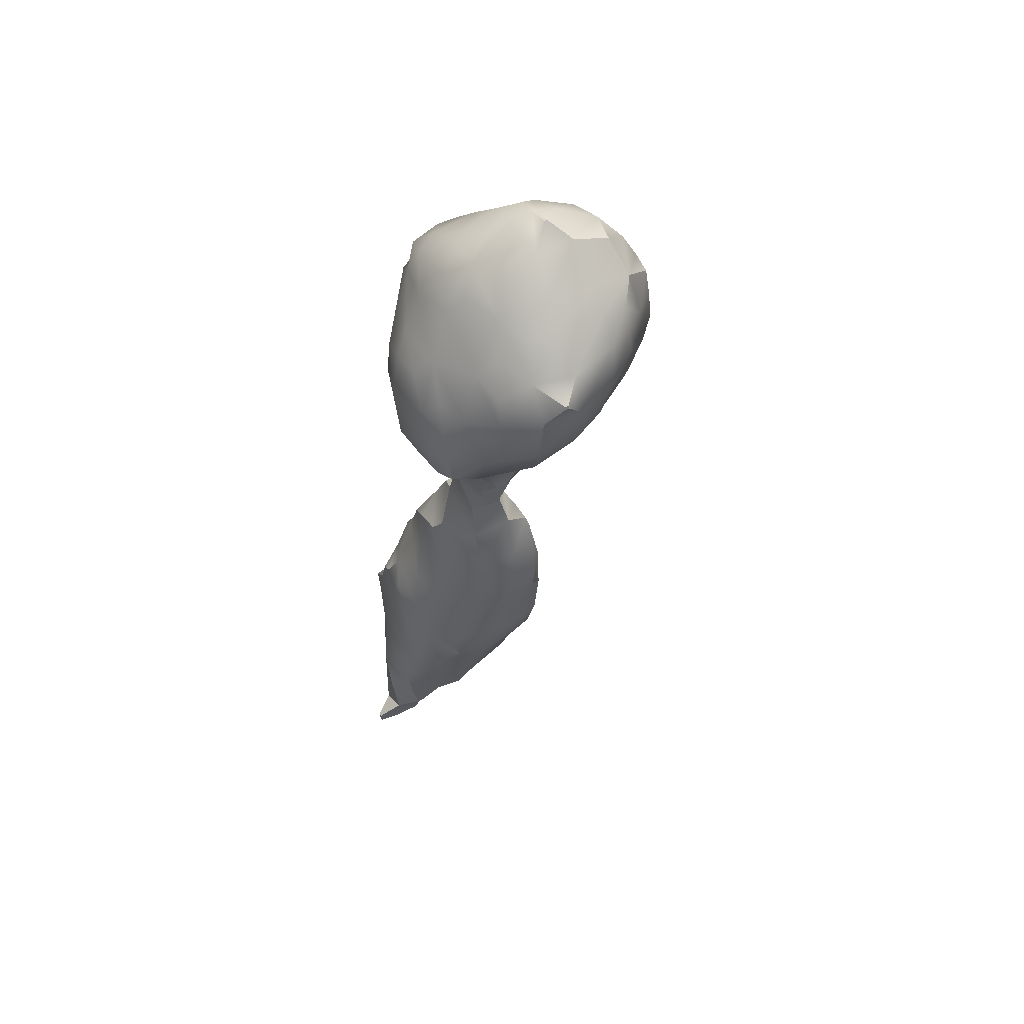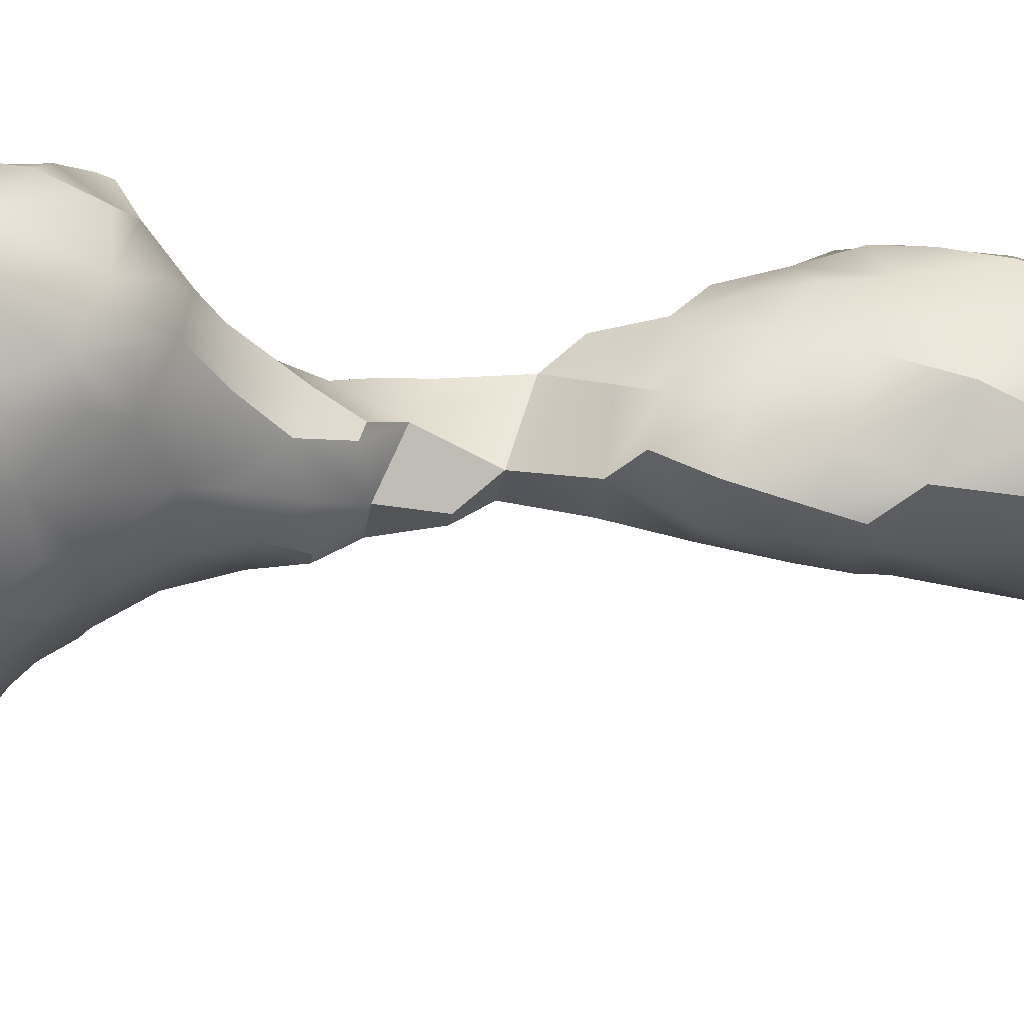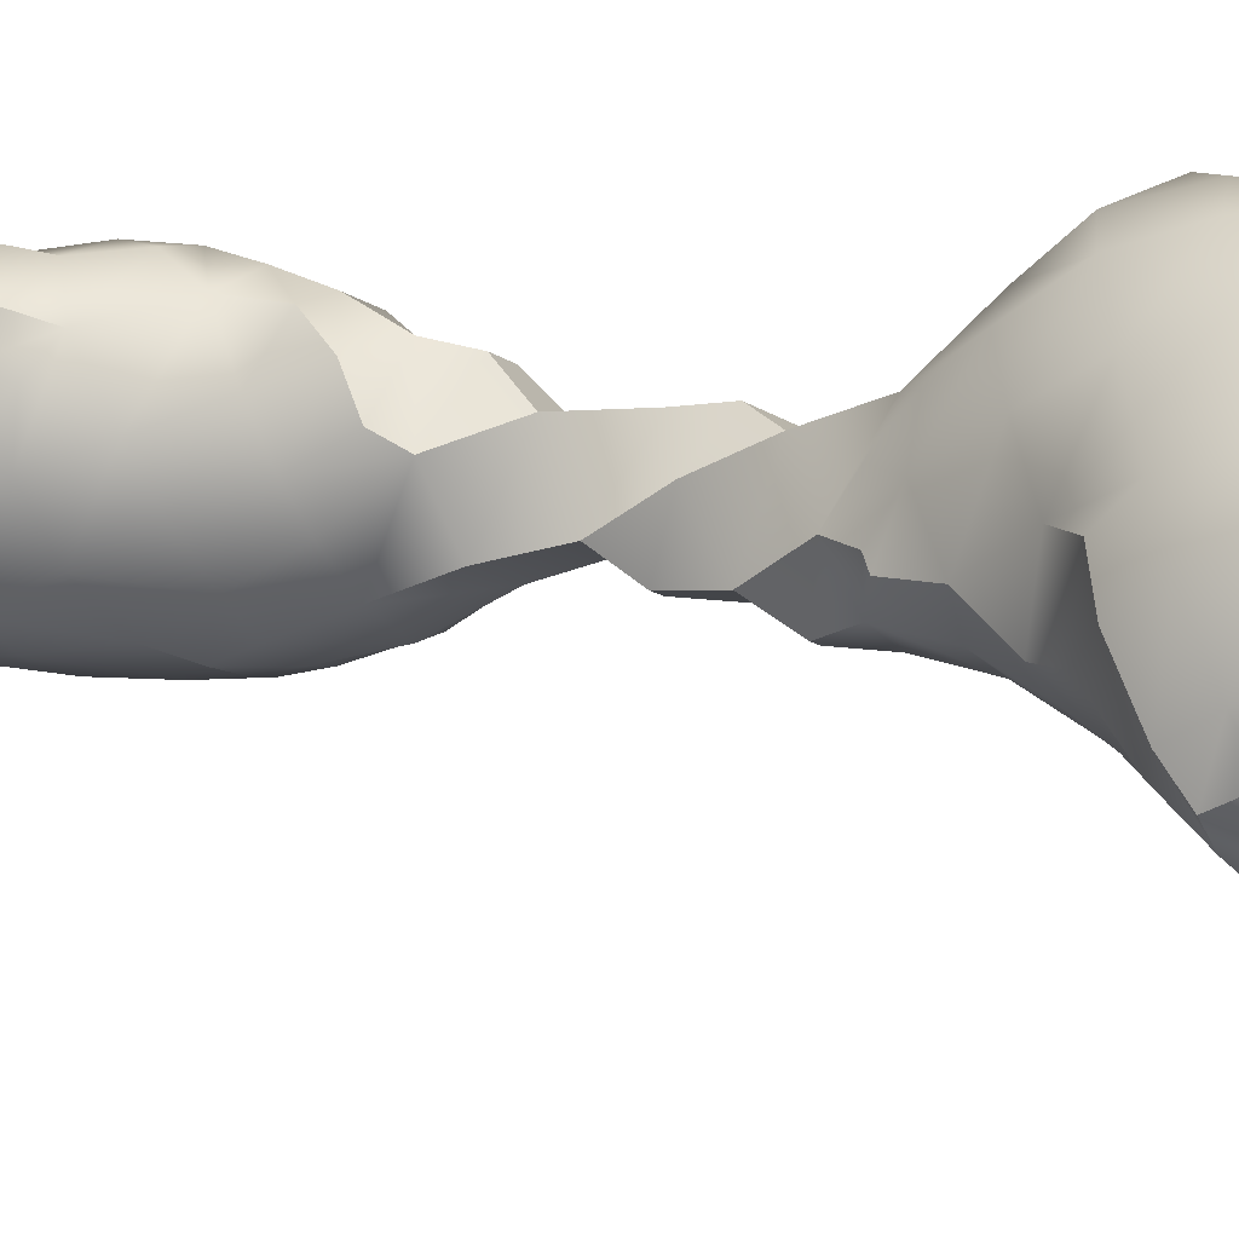
<metadata>
{"format":"obj","ext":"obj","renderer":"f3d","projection":"perspective","resolution":1024,"background":"white","views":[{"elev":55.4,"azim":-26.7,"up":"+Z"},{"elev":-24.1,"azim":82.6,"up":"+Y"},{"elev":-9.7,"azim":-64.9,"up":"+Y"}]}
</metadata>
<code>
o spine_39_<bpy_struct,_Object("spine_39")>-simple_2.002
v 0.01968 -0.3968 1.585
v 0.01918 -0.3789 1.637
v 0.02218 -0.3561 1.69
v 0.0209 -0.08672 0.382
v 0.01862 -0.06409 0.4617
v 0.0202 -0.03463 0.5347
v 0.02135 -0.07881 0.09144
v 0.007755 -0.07442 0.1466
v -0.002195 -0.06284 0.2487
v 0.007626 -0.05116 0.3406
v 0.007427 -0.004775 0.4404
v 0.01729 0.03047 0.5416
v 0.02355 0.07621 0.5725
v 0.008578 -0.3481 1.555
v -0.008789 -0.3254 1.618
v 0.003304 -0.2956 1.708
v 0.005463 -0.2555 1.517
v -0.02346 -0.2313 1.584
v -0.02165 -0.1975 1.678
v 0.01552 -0.1876 1.503
v 0.00451 -0.1492 1.555
v 0.003057 -0.1136 1.648
v 0.01239 -0.2396 1.77
v 0.00727 -0.17 1.755
v 0.01359 -0.1068 1.72
v -0.0783 -0.0219 -0.03457
v -0.0783 -0.01147 -0.03831
v -0.02558 -0.0269 -0.03501
v -0.02558 -0.005972 -0.04253
v -0.0783 -0.0164 -0.01927
v -0.0783 -0.005975 -0.02301
v -0.02479 -0.03485 0.0315
v -0.03115 -0.0121 0.1243
v -0.0283 0.02171 0.2184
v -0.005364 0.05552 0.3125
v 0.008448 0.08933 0.4066
v 0.01819 0.1127 0.4975
v 0.02355 0.09557 0.5655
v -0.03279 0.02494 0.002659
v -0.01449 0.0678 0.09555
v -0.001686 0.08966 0.194
v 0.01299 0.1124 0.292
v 0.01964 0.141 0.388
v 0.02169 0.1578 0.4412
v 0.1124 -0.4717 1.696
v 0.1113 -0.4478 1.768
v 0.07442 -0.4193 1.581
v 0.07718 -0.4334 1.651
v 0.05871 -0.38 1.738
v 0.2227 -0.5126 1.839
v 0.1744 -0.4933 1.687
v 0.1834 -0.4958 1.793
v 0.1744 -0.4367 1.581
v 0.1744 -0.4734 1.627
v 0.2301 -0.5126 1.839
v 0.2744 -0.4862 1.698
v 0.2679 -0.5052 1.796
v 0.2744 -0.4201 1.582
v 0.2744 -0.455 1.633
v 0.3343 -0.4623 1.71
v 0.3703 -0.4524 1.779
v 0.3359 -0.3997 1.585
v 0.3684 -0.4131 1.653
v 0.4009 -0.4206 1.738
v 0.4264 -0.4184 1.808
v 0.4414 -0.3739 1.671
v 0.4672 -0.3723 1.756
v 0.5254 -0.3241 1.774
v 0.119 -0.4195 1.822
v 0.1005 -0.3514 1.836
v 0.1153 -0.2949 1.89
v 0.2227 -0.5103 1.846
v 0.1837 -0.4416 1.861
v 0.2114 -0.386 1.919
v 0.1448 -0.3711 1.875
v 0.1735 -0.3182 1.932
v 0.2022 -0.2637 1.992
v 0.2301 -0.5103 1.846
v 0.2679 -0.4678 1.872
v 0.2744 -0.3885 1.934
v 0.2744 -0.3418 1.971
v 0.2827 -0.2625 2.025
v 0.3216 -0.221 2.059
v 0.3744 -0.4303 1.868
v 0.3744 -0.3856 1.927
v 0.3744 -0.3458 1.966
v 0.3659 -0.264 2.025
v 0.3269 -0.221 2.059
v 0.4277 -0.4012 1.858
v 0.4268 -0.3822 1.908
v 0.4777 -0.3562 1.842
v 0.4695 -0.3183 1.923
v 0.4455 -0.2662 1.994
v 0.5273 -0.3091 1.825
v 0.5272 -0.2898 1.879
v 0.1136 -0.173 0.434
v 0.103 -0.1591 0.4959
v 0.09951 -0.1322 0.5925
v 0.1052 -0.1018 0.6878
v 0.1122 -0.06629 0.7813
v 0.1237 -0.1367 0.2218
v 0.09896 -0.1356 0.2749
v 0.06908 -0.1332 0.3738
v 0.05298 -0.1111 0.4786
v 0.04494 -0.05887 0.5737
v 0.06584 -0.03126 0.6624
v 0.09334 0.002552 0.7565
v 0.02987 -0.07881 0.09144
v 0.07678 -0.09908 0.1606
v 0.04896 -0.1099 0.2657
v 0.02454 -0.1022 0.3167
v 0.02516 0.01133 0.589
v 0.0477 0.05881 0.6205
v 0.104 0.09032 0.7203
v 0.2179 -0.1958 0.6579
v 0.2058 -0.1826 0.7168
v 0.1938 -0.1597 0.8148
v 0.1744 -0.1797 0.4292
v 0.1744 -0.1828 0.5044
v 0.1805 -0.1787 0.6134
v 0.1558 -0.1488 0.7047
v 0.1438 -0.1133 0.7982
v 0.1252 -0.1367 0.2218
v 0.1649 -0.1441 0.2754
v 0.1744 -0.169 0.3722
v 0.1463 -0.09533 0.1884
v 0.1963 -0.08507 0.2169
v 0.1744 0.1273 0.7361
v 0.2744 -0.1945 0.6595
v 0.2744 -0.1921 0.7202
v 0.2744 -0.1795 0.8219
v 0.2744 -0.1724 0.4366
v 0.2744 -0.1857 0.5054
v 0.2744 -0.1956 0.6067
v 0.2565 -0.1278 0.3032
v 0.2837 -0.1402 0.364
v 0.3211 0.05556 0.7839
v 0.2691 -0.06816 0.264
v 0.3191 -0.05288 0.3065
v 0.3202 0.1197 0.6556
v 0.2873 0.108 0.7266
v 0.3249 -0.1898 0.6655
v 0.3372 -0.182 0.7166
v 0.3448 -0.1584 0.8144
v 0.3248 -0.1632 0.4438
v 0.3471 -0.162 0.4969
v 0.3598 -0.1593 0.6123
v 0.3733 -0.1254 0.6962
v 0.3638 -0.09156 0.7904
v 0.3421 -0.1241 0.4041
v 0.3857 -0.09889 0.4742
v 0.4047 -0.06507 0.5683
v 0.3829 -0.03126 0.6624
v 0.3454 0.008774 0.7609
v 0.3526 -0.03598 0.3536
v 0.3894 -0.004775 0.4404
v 0.3845 0.02904 0.5345
v 0.3488 0.0714 0.6327
v 0.3341 0.06797 0.7086
v 0.07442 -0.3591 1.524
v 0.03236 -0.3184 1.748
v 0.1082 -0.2607 1.42
v 0.07468 -0.2762 1.469
v 0.1208 -0.1836 1.291
v 0.1034 -0.1983 1.362
v 0.04925 -0.1689 1.459
v 0.02994 -0.1021 1.538
v 0.03004 -0.06656 1.631
v 0.1208 -0.1632 1.284
v 0.1088 -0.1121 1.326
v 0.07421 -0.0769 1.423
v 0.05343 -0.04309 1.517
v 0.06149 -0.009279 1.611
v 0.1172 -0.04297 1.335
v 0.106 -0.003191 1.396
v 0.09791 0.04345 1.486
v 0.1059 0.06484 1.584
v 0.1184 -0.02955 0.855
v 0.1159 0.02965 0.832
v 0.1191 0.07693 0.7918
v 0.1744 -0.3647 1.509
v 0.1744 -0.2792 1.415
v 0.1744 -0.3152 1.462
v 0.2149 -0.2138 1.2
v 0.1787 -0.2084 1.262
v 0.1744 -0.2338 1.345
v 0.2115 -0.1637 1.064
v 0.1911 -0.1725 1.145
v 0.1421 -0.1437 1.238
v 0.1298 -0.09295 1.282
v 0.1876 -0.1363 0.9127
v 0.1882 -0.1233 1.014
v 0.1703 -0.08423 1.107
v 0.1847 -0.05015 1.194
v 0.1676 -0.03163 1.297
v 0.1775 0.04534 1.384
v 0.1472 0.09051 1.469
v 0.1696 0.1115 1.567
v 0.1352 -0.05289 0.8924
v 0.1762 -0.01813 0.9818
v 0.2048 -0.01772 1.083
v 0.2193 -0.01488 1.141
v 0.2129 0.0806 1.41
v 0.1972 0.1037 1.464
v 0.1997 0.1257 1.526
v 0.1647 0.05205 0.8771
v 0.1916 0.03949 0.9292
v 0.1744 0.09825 0.8033
v 0.3084 -0.3332 1.459
v 0.2748 -0.3589 1.502
v 0.2748 -0.2974 1.421
v 0.2418 -0.3231 1.461
v 0.2371 -0.2138 1.2
v 0.272 -0.218 1.257
v 0.2744 -0.2444 1.343
v 0.2396 -0.1637 1.064
v 0.2717 -0.1718 1.147
v 0.3038 -0.1877 1.208
v 0.2821 -0.1365 0.9184
v 0.2616 -0.1233 1.014
v 0.2866 -0.08851 1.112
v 0.2672 -0.03926 1.19
v 0.2744 -0.005961 1.291
v 0.2744 0.04682 1.364
v 0.2744 0.1221 1.583
v 0.3135 -0.04802 0.9115
v 0.266 -0.01813 0.9818
v 0.2408 -0.01772 1.083
v 0.229 -0.01488 1.141
v 0.2744 0.08109 1.404
v 0.2744 0.1093 1.462
v 0.2744 0.1278 1.528
v 0.284 0.04544 0.8507
v 0.247 0.03949 0.9292
v 0.2544 0.09842 0.8036
v 0.3307 -0.3332 1.459
v 0.3667 -0.3528 1.526
v 0.4026 -0.3705 1.599
v 0.3682 -0.2864 1.425
v 0.3974 -0.305 1.467
v 0.3481 -0.1997 1.283
v 0.3786 -0.2139 1.34
v 0.3302 -0.1323 1.165
v 0.355 -0.1449 1.231
v 0.4083 -0.123 1.294
v 0.335 -0.1269 0.8832
v 0.3302 -0.1115 1.158
v 0.345 -0.08386 1.213
v 0.3774 -0.03695 1.299
v 0.3744 0.03915 1.369
v 0.4082 0.1046 1.497
v 0.3747 0.1034 1.565
v 0.3368 -0.06493 0.8645
v 0.3744 0.08225 1.406
v 0.3747 0.1039 1.463
v 0.3415 0.1213 1.519
v 0.3303 -0.000691 0.8245
v 0.4473 -0.3195 1.543
v 0.4777 -0.3271 1.617
v 0.5081 -0.3292 1.705
v 0.4367 -0.25 1.423
v 0.4754 -0.266 1.49
v 0.514 -0.2798 1.562
v 0.4718 -0.1879 1.386
v 0.5034 -0.2011 1.432
v 0.481 -0.1066 1.348
v 0.5187 -0.06553 1.37
v 0.5015 0.03644 1.63
v 0.452 -0.04084 1.334
v 0.4753 0.01724 1.388
v 0.469 0.07587 1.473
v 0.4707 0.06413 1.585
v 0.432 0.08216 1.413
v 0.432 0.08913 1.432
v 0.5345 -0.2837 1.635
v 0.5406 -0.2886 1.72
v 0.5376 -0.2269 1.512
v 0.5543 -0.2348 1.583
v 0.5811 -0.1975 1.678
v 0.5259 -0.1446 1.392
v 0.5475 -0.1635 1.454
v 0.6025 -0.1261 1.556
v 0.6045 -0.09842 1.633
v 0.5259 -0.1302 1.387
v 0.5505 -0.08214 1.417
v 0.5979 -0.04883 1.528
v 0.5733 -0.01766 1.606
v 0.5425 -0.00395 1.419
v 0.5484 0.02682 1.492
v 0.5383 0.03816 1.558
v 0.6249 -0.076 1.58
v 0.6249 -0.07501 1.583
v 0.6249 -0.07276 1.579
v 0.6249 -0.07176 1.581
v 0.04764 -0.2589 1.81
v 0.1005 -0.2203 1.899
v 0.1205 -0.1677 1.939
v 0.0347 -0.1531 1.802
v 0.07907 -0.1299 1.867
v 0.1188 -0.1106 1.92
v 0.04374 -0.06633 1.74
v 0.09784 -0.03073 1.839
v 0.1208 -0.04467 1.894
v 0.09542 0.02378 1.702
v 0.1099 0.02062 1.79
v 0.1177 0.06645 1.648
v 0.1355 -0.2379 1.941
v 0.1711 -0.1911 1.98
v 0.1744 -0.09676 1.959
v 0.1335 0.01527 1.863
v 0.1699 -0.009927 1.897
v 0.1744 0.07043 1.723
v 0.1699 0.04537 1.812
v 0.2001 0.03585 1.866
v 0.1744 0.08975 1.662
v 0.2682 -0.1761 2.034
v 0.3182 -0.1731 2.042
v 0.2811 -0.09342 1.997
v 0.3189 -0.1257 2.025
v 0.3078 0.0195 1.86
v 0.2745 -0.003759 1.905
v 0.2744 0.0818 1.731
v 0.2745 0.0509 1.808
v 0.2411 0.03585 1.866
v 0.2744 0.1006 1.671
v 0.3768 -0.1781 2.028
v 0.3268 -0.1731 2.042
v 0.3648 -0.09771 1.985
v 0.3251 -0.1257 2.025
v 0.3744 0.00064 1.851
v 0.3744 -0.03204 1.908
v 0.3744 0.06075 1.719
v 0.3744 0.03205 1.787
v 0.3744 0.08003 1.659
v 0.5097 -0.2171 1.92
v 0.4597 -0.195 1.981
v 0.5032 -0.1215 1.89
v 0.4532 -0.1045 1.937
v 0.5109 -0.0218 1.765
v 0.4739 -0.03837 1.829
v 0.4368 -0.05228 1.902
v 0.4729 0.02314 1.704
v 0.4442 0.009141 1.776
v 0.4349 0.0622 1.646
v 0.5465 -0.2578 1.806
v 0.5338 -0.234 1.873
v 0.5674 -0.1637 1.773
v 0.5382 -0.1384 1.843
v 0.5538 -0.0665 1.742
v 0.5331 -0.0769 1.808
v 0.5417 -0.01264 1.69
v 0.03176 -0.02448 -0.03465
v 0.03176 -0.007001 -0.04093
v 0.05158 -0.03829 0.03584
v 0.1029 -0.02555 0.08682
v 0.07442 0.151 0.5106
v 0.07916 0.1282 0.5956
v 0.1157 0.1368 0.6651
v 0.05427 0.02777 0.003675
v 0.0839 0.06191 0.08943
v 0.07442 0.09957 0.1904
v 0.07442 0.125 0.2875
v 0.07442 0.1521 0.384
v 0.07442 0.1659 0.4521
v 0.1522 -0.008647 0.1339
v 0.2065 0.02851 0.2079
v 0.2241 0.08578 0.2492
v 0.2212 0.1509 0.432
v 0.1825 0.1636 0.4878
v 0.1744 0.1635 0.5925
v 0.1744 0.1495 0.675
v 0.1331 0.04735 0.1246
v 0.1557 0.07868 0.1979
v 0.1842 0.1114 0.2822
v 0.1825 0.1497 0.3922
v 0.1545 0.1656 0.4527
v 0.2519 0.01294 0.2436
v 0.2751 0.05891 0.2989
v 0.2687 0.1213 0.4024
v 0.2744 0.1416 0.4941
v 0.2819 0.1422 0.6073
v 0.2535 0.1471 0.6741
v 0.2316 0.1119 0.3106
v 0.2316 0.1324 0.3678
v 0.3388 0.03204 0.3486
v 0.3508 0.06807 0.4142
v 0.348 0.09983 0.5091
v 0.3352 0.1145 0.5866
f 11 10 4 5
f 12 11 5 6
f 15 14 1 2
f 16 15 2 3
f 18 17 14 15
f 19 18 15 16
f 21 20 17 18
f 22 21 18 19
f 24 19 16 23
f 25 22 19 24
f 27 29 28 26
f 31 27 26 30
f 32 30 26 28
f 33 32 7 8
f 34 33 8 9
f 35 34 9 10
f 36 35 10 11
f 37 36 11 12
f 38 37 12 13
f 31 39 29 27
f 39 31 30 32
f 40 39 32 33
f 41 40 33 34
f 42 41 34 35
f 43 42 35 36
f 44 43 36 37
f 48 2 1 47
f 49 48 45 46
f 49 3 2 48
f 52 46 45 51
f 54 48 47 53
f 48 54 51 45
f 57 52 51 56
f 52 57 55 50
f 59 54 53 58
f 54 59 56 51
f 61 57 56 60
f 63 59 58 62
f 59 63 60 56
f 63 64 61 60
f 67 64 63 66
f 64 67 65 61
f 70 49 46 69
f 73 52 50 72
f 73 69 46 52
f 75 70 69 73
f 76 75 73 74
f 76 71 70 75
f 78 72 50 55
f 57 79 78 55
f 79 73 72 78
f 80 74 73 79
f 81 76 74 80
f 82 77 76 81
f 84 79 57 61
f 85 80 79 84
f 86 81 80 85
f 87 82 81 86
f 88 83 82 87
f 89 84 61 65
f 90 85 84 89
f 67 91 89 65
f 91 92 90 89
f 92 86 85 90
f 93 87 86 92
f 94 91 67 68
f 95 92 91 94
f 104 103 96 97
f 104 5 4 103
f 105 104 97 98
f 105 6 5 104
f 106 105 98 99
f 107 106 99 100
f 109 8 7 108
f 110 109 101 102
f 110 9 8 109
f 111 110 102 103
f 111 10 9 110
f 10 111 103 4
f 112 12 6 105
f 113 112 105 106
f 113 13 12 112
f 114 113 106 107
f 119 97 96 118
f 120 98 97 119
f 121 120 115 116
f 121 99 98 120
f 122 121 116 117
f 122 100 99 121
f 124 102 101 123
f 125 103 102 124
f 103 125 118 96
f 109 126 123 101
f 126 127 124 123
f 130 116 115 129
f 131 117 116 130
f 133 119 118 132
f 134 120 119 133
f 120 134 129 115
f 136 125 124 135
f 125 136 132 118
f 127 138 135 124
f 138 139 136 135
f 143 130 129 142
f 144 131 130 143
f 146 133 132 145
f 147 134 133 146
f 134 147 142 129
f 147 148 143 142
f 148 149 144 143
f 136 150 145 132
f 150 151 146 145
f 151 152 147 146
f 152 153 148 147
f 153 154 149 148
f 139 155 150 136
f 155 156 151 150
f 156 157 152 151
f 157 158 153 152
f 158 159 154 153
f 141 159 158 140
f 159 141 137 154
f 14 160 47 1
f 161 16 3 49
f 17 163 160 14
f 166 165 162 163
f 20 166 163 17
f 21 167 166 20
f 22 168 167 21
f 170 169 164 165
f 171 170 165 166
f 172 171 166 167
f 173 172 167 168
f 175 174 170 171
f 176 175 171 172
f 177 176 172 173
f 179 107 100 178
f 180 114 107 179
f 160 181 53 47
f 183 163 162 182
f 163 183 181 160
f 186 165 164 185
f 165 186 182 162
f 189 188 184 185
f 169 189 185 164
f 170 190 189 169
f 193 192 187 188
f 194 193 188 189
f 195 194 189 190
f 174 195 190 170
f 175 196 195 174
f 176 197 196 175
f 177 198 197 176
f 199 122 117 191
f 199 178 100 122
f 200 199 191 192
f 201 200 192 193
f 202 201 193 194
f 204 203 196 197
f 205 204 197 198
f 206 179 178 199
f 207 206 199 200
f 180 208 128 114
f 208 180 179 206
f 181 210 58 53
f 212 211 209 210
f 212 183 182 211
f 183 212 210 181
f 214 185 184 213
f 215 186 185 214
f 186 215 211 182
f 217 188 187 216
f 188 217 213 184
f 217 218 214 213
f 219 191 117 131
f 220 192 191 219
f 192 220 216 187
f 220 221 217 216
f 195 223 222 194
f 196 224 223 195
f 226 227 220 219
f 227 228 221 220
f 201 228 227 200
f 228 229 222 221
f 202 229 228 201
f 229 202 194 222
f 203 230 224 196
f 204 231 230 203
f 205 232 231 204
f 232 205 198 225
f 233 234 227 226
f 207 234 233 206
f 234 207 200 227
f 141 235 233 137
f 208 235 141 128
f 235 208 206 233
f 237 210 209 236
f 210 237 62 58
f 237 238 63 62
f 211 239 236 209
f 239 240 237 236
f 242 215 214 241
f 215 242 239 211
f 244 218 217 243
f 218 244 241 214
f 244 245 242 241
f 246 219 131 144
f 221 247 243 217
f 247 248 244 243
f 222 248 247 221
f 248 249 245 244
f 223 249 248 222
f 224 250 249 223
f 149 253 246 144
f 253 226 219 246
f 230 254 250 224
f 231 255 254 230
f 255 256 252 251
f 232 256 255 231
f 256 232 225 252
f 154 257 253 149
f 233 257 154 137
f 257 233 226 253
f 259 238 237 258
f 238 259 66 63
f 259 260 67 66
f 262 240 239 261
f 240 262 258 237
f 262 263 259 258
f 242 264 261 239
f 264 265 262 261
f 245 266 264 242
f 249 269 266 245
f 269 270 267 266
f 250 270 269 249
f 252 272 271 251
f 254 273 270 250
f 273 274 271 270
f 255 274 273 254
f 274 255 251 271
f 276 260 259 275
f 260 276 68 67
f 278 263 262 277
f 263 278 275 259
f 278 279 276 275
f 281 265 264 280
f 265 281 277 262
f 281 282 278 277
f 282 283 279 278
f 266 284 280 264
f 284 285 281 280
f 267 285 284 266
f 285 286 282 281
f 270 288 285 267
f 288 289 286 285
f 271 289 288 270
f 289 290 287 286
f 272 290 289 271
f 290 272 268 287
f 292 283 282 291
f 286 293 291 282
f 293 294 292 291
f 287 294 293 286
f 294 287 283 292
f 295 161 49 70
f 295 23 16 161
f 296 295 70 71
f 298 24 23 295
f 299 298 295 296
f 300 299 296 297
f 25 301 168 22
f 301 25 24 298
f 302 301 298 299
f 303 302 299 300
f 304 173 168 301
f 305 304 301 302
f 306 177 173 304
f 307 296 71 76
f 308 307 76 77
f 308 297 296 307
f 309 300 297 308
f 303 311 310 302
f 311 303 300 309
f 305 313 312 304
f 313 305 302 310
f 314 313 310 311
f 306 315 198 177
f 315 306 304 312
f 316 308 77 82
f 317 316 82 83
f 318 309 308 316
f 319 318 316 317
f 321 311 309 318
f 313 323 322 312
f 323 324 321 320
f 314 324 323 313
f 324 314 311 321
f 315 325 225 198
f 325 315 312 322
f 326 327 88 87
f 327 317 83 88
f 328 329 327 326
f 319 329 328 318
f 329 319 317 327
f 321 331 330 320
f 331 321 318 328
f 323 333 332 322
f 333 323 320 330
f 325 334 252 225
f 334 325 322 332
f 335 336 93 92
f 336 326 87 93
f 337 338 336 335
f 338 328 326 336
f 340 341 338 337
f 331 341 340 330
f 341 331 328 338
f 342 343 340 339
f 333 343 342 332
f 343 333 330 340
f 272 344 342 268
f 334 344 272 252
f 344 334 332 342
f 276 345 94 68
f 345 346 95 94
f 346 335 92 95
f 279 347 345 276
f 347 348 346 345
f 348 337 335 346
f 283 349 347 279
f 349 350 348 347
f 340 350 349 339
f 350 340 337 348
f 287 351 349 283
f 342 351 287 268
f 351 342 339 349
f 29 353 352 28
f 354 32 28 352
f 32 354 108 7
f 354 355 109 108
f 38 357 356 37
f 357 38 13 113
f 358 357 113 114
f 353 359 354 352
f 39 359 353 29
f 359 360 355 354
f 40 360 359 39
f 41 361 360 40
f 42 362 361 41
f 43 363 362 42
f 44 364 363 43
f 364 44 37 356
f 355 365 126 109
f 365 366 127 126
f 357 370 369 356
f 358 371 370 357
f 371 358 114 128
f 360 372 365 355
f 372 373 366 365
f 361 373 372 360
f 373 374 367 366
f 362 374 373 361
f 363 375 374 362
f 375 376 369 368
f 364 376 375 363
f 376 364 356 369
f 366 377 138 127
f 377 378 139 138
f 367 378 377 366
f 369 380 379 368
f 370 381 380 369
f 381 382 141 140
f 371 382 381 370
f 382 371 128 141
f 374 383 378 367
f 383 384 379 378
f 375 384 383 374
f 384 375 368 379
f 378 385 155 139
f 385 386 156 155
f 379 386 385 378
f 386 387 157 156
f 380 387 386 379
f 387 388 158 157
f 381 388 387 380
f 388 381 140 158

</code>
